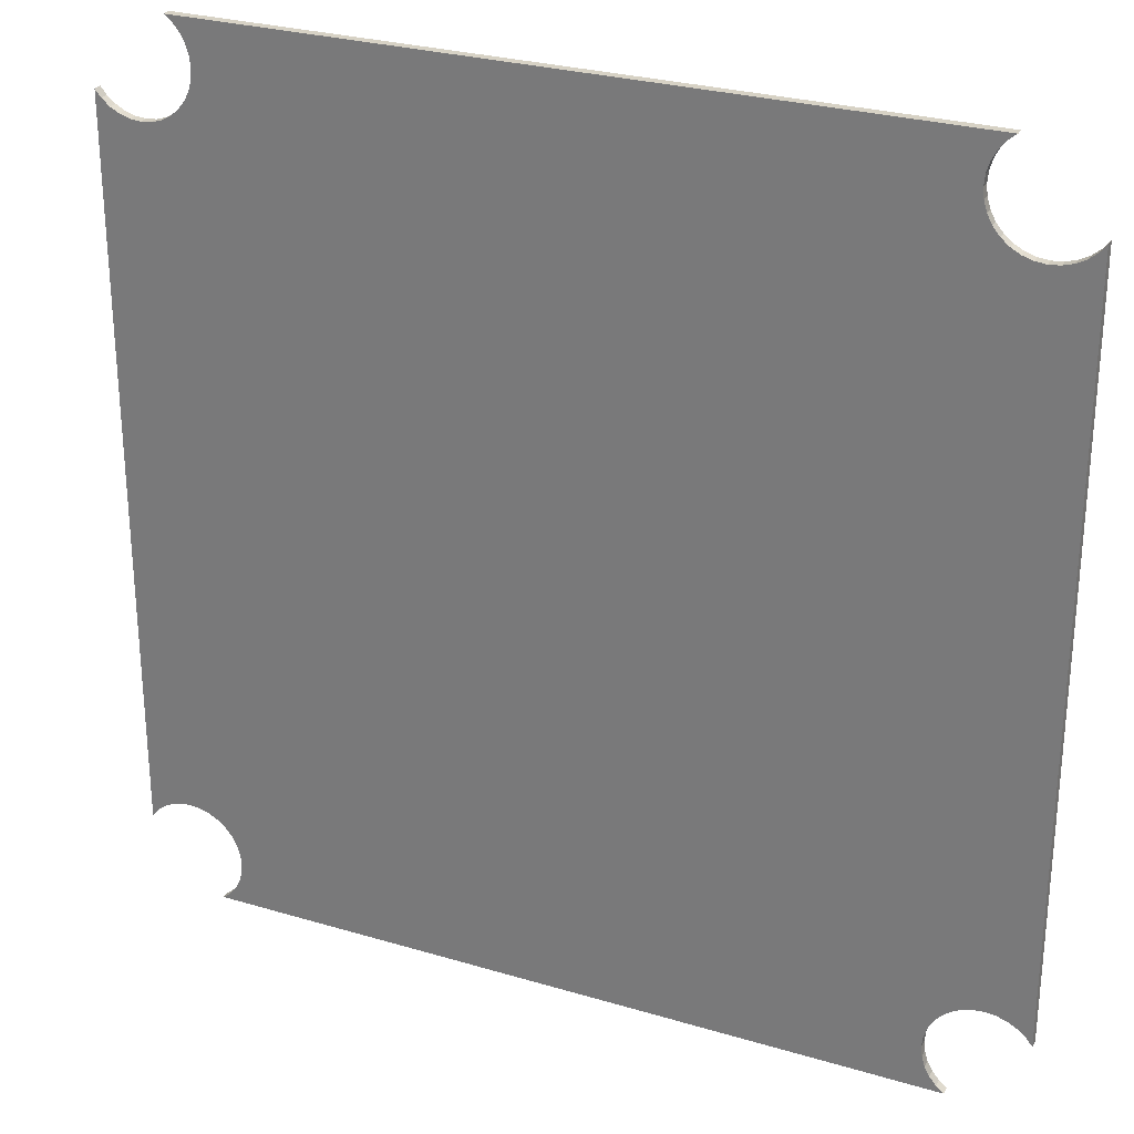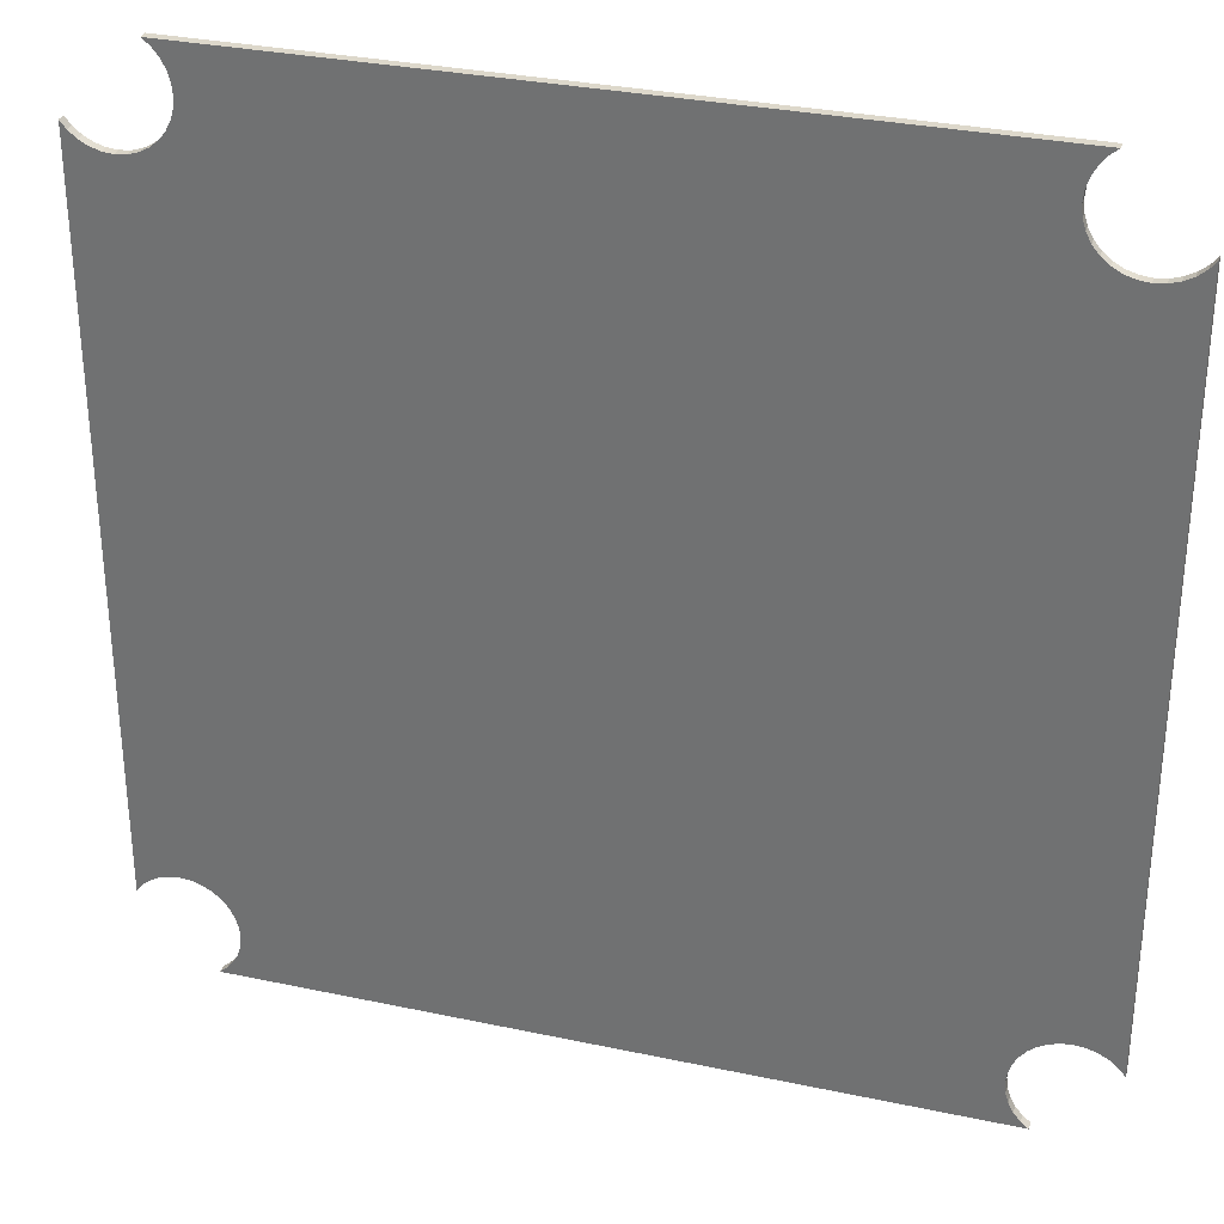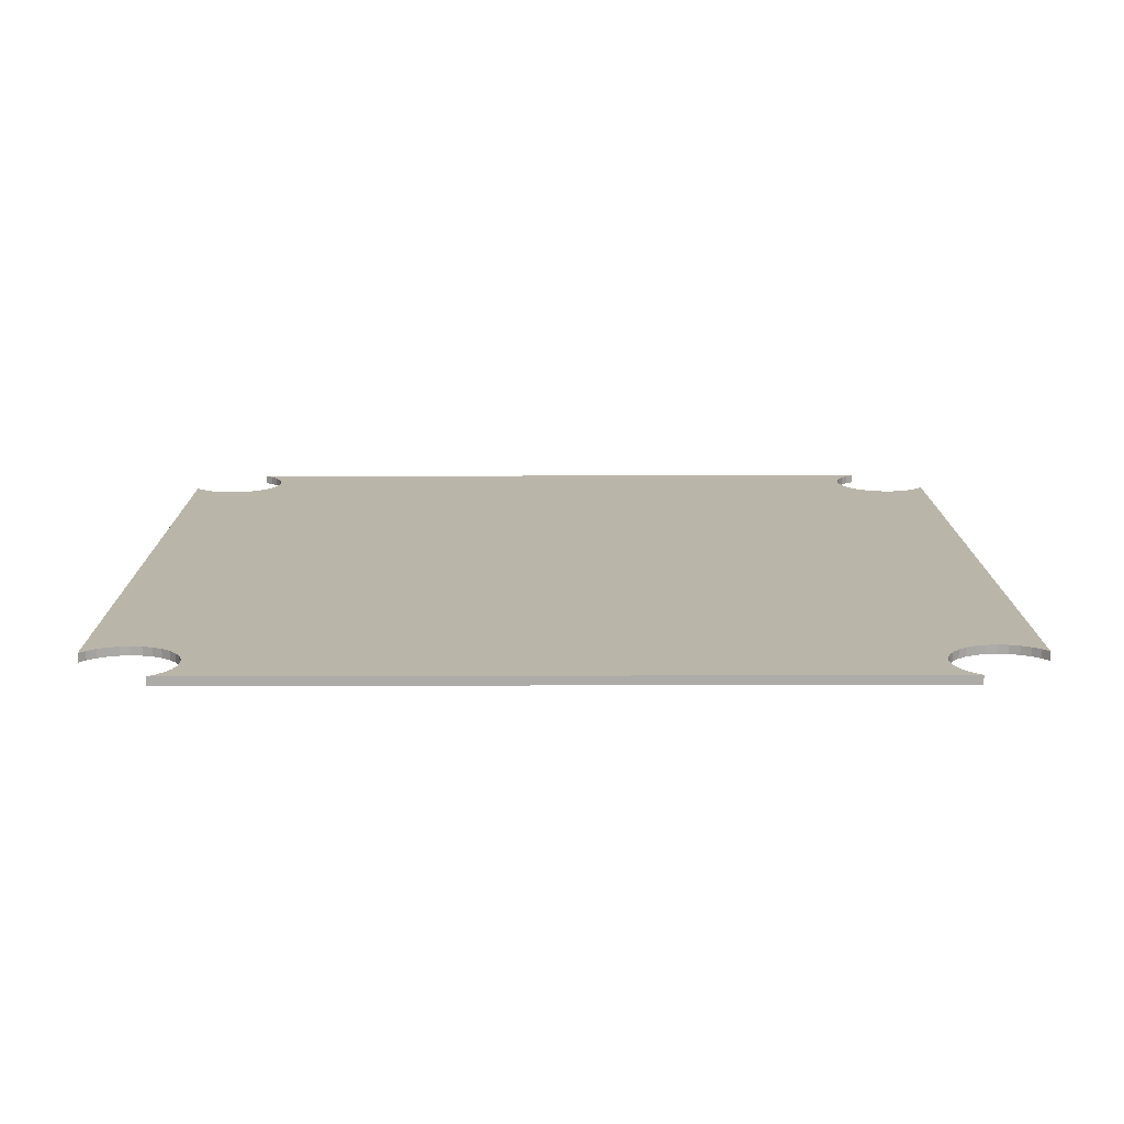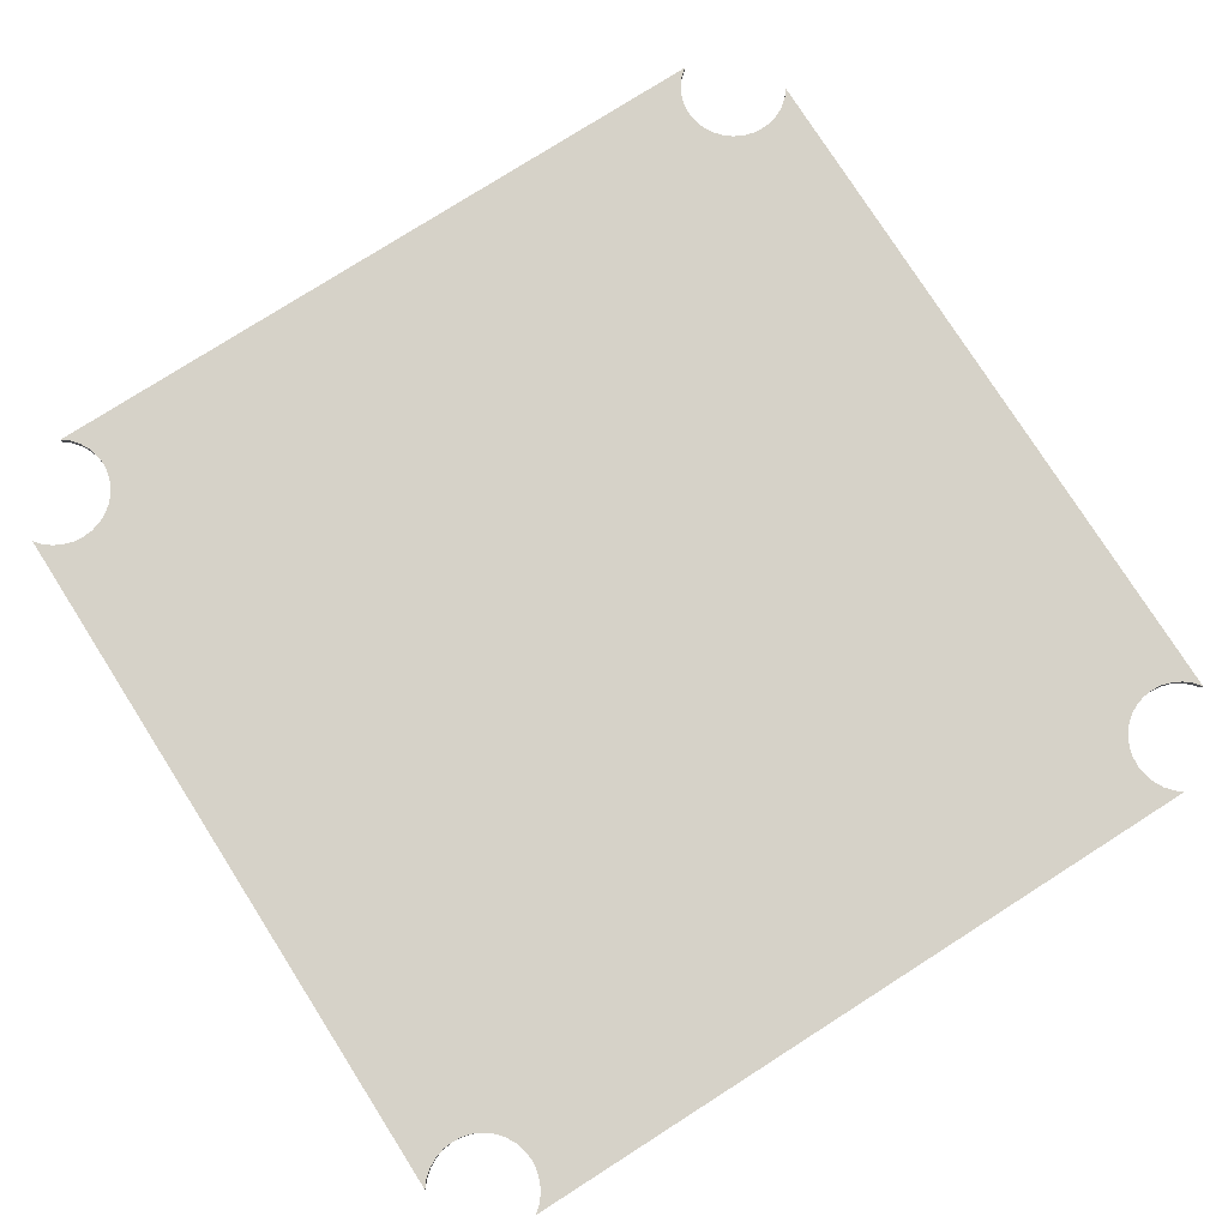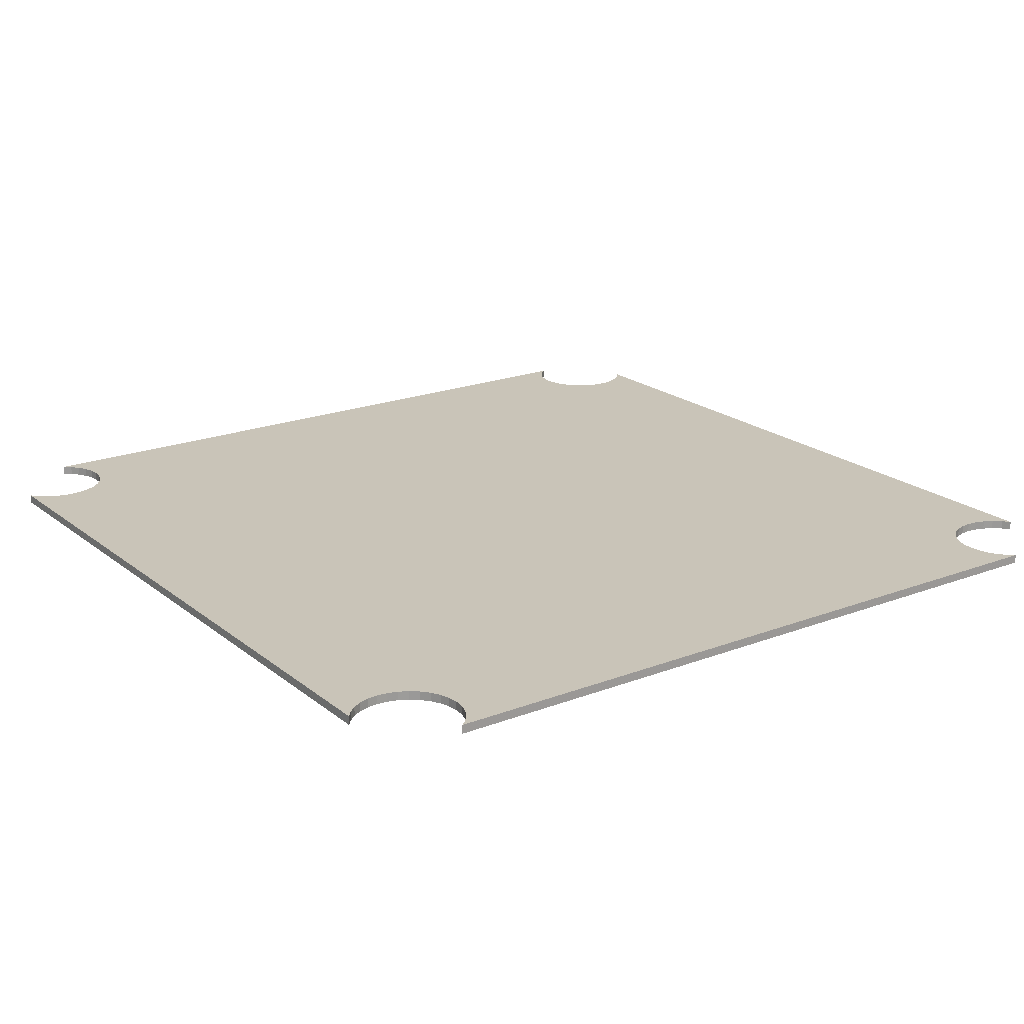
<metadata>
{"format":"obj","ext":"obj","renderer":"f3d","projection":"perspective","resolution":1024,"background":"white","views":[{"elev":27.6,"azim":24.6,"up":"+Z"},{"elev":31.5,"azim":-163.2,"up":"+Z"},{"elev":13.6,"azim":-90.4,"up":"+Y"},{"elev":77.9,"azim":57.5,"up":"+Y"},{"elev":20.2,"azim":-125.2,"up":"+Y"}]}
</metadata>
<code>
o Cube
v 4.108 -0.05 -4.962
v -3.903 -0.05 -4.619
v -3.938 -0.05 -4.733
v 4.123 -0.05 -4.974
v 4.123 0.05 -4.974
v 4.136 0.05 -4.984
v 4.092 -0.05 -4.949
v -3.891 -0.05 -4.5
v -3.903 0.05 -4.619
v -3.938 0.05 -4.733
v -3.994 -0.05 -4.838
v 4.136 -0.05 -4.984
v -3.994 0.05 -4.838
v 4.108 0.05 -4.962
v 4.147 0.05 -4.993
v -3.891 0.05 -4.5
v 4.076 -0.05 -4.936
v -3.903 -0.05 -4.381
v -4.07 -0.05 -4.93
v 4.147 -0.05 -4.993
v -4.07 0.05 -4.93
v 4.092 0.05 -4.949
v 4.154 0.05 -5
v -3.903 0.05 -4.381
v 4.076 0.05 -4.936
v 4.07 0.05 -4.93
v 4.07 -0.05 -4.93
v -4.155 -0.05 -5
v 4.155 -0.05 -5
v -4.155 0.05 -5
v -3.938 0.05 -4.267
v -3.938 -0.05 -4.267
v 4.064 -0.05 -4.923
v 4.07 0.05 -4.07
v -3.994 0.05 -4.162
v -3.994 -0.05 -4.162
v 3.994 0.05 -4.838
v 4.054 -0.05 -4.912
v -4.07 0.05 4.07
v -4.162 0.05 3.994
v 4.07 -0.05 -4.07
v 3.994 0.05 -4.162
v -4.89 0.05 4.036
v -4.895 0.05 4.04
v -4.07 -0.05 -4.07
v -4.07 0.05 -4.07
v 3.938 0.05 -4.733
v 4.036 -0.05 -4.89
v 4.04 -0.05 -4.895
v 4.047 -0.05 -4.902
v -4.162 -0.05 3.994
v 4.162 0.05 -3.994
v -4.267 0.05 3.938
v 4.07 -0.05 -4.07
v 3.994 -0.05 -4.162
v 3.938 0.05 -4.267
v -4.902 0.05 4.047
v -4.93 -0.05 4.07
v -4.838 0.05 3.994
v -4.162 0.05 -3.994
v -4.162 -0.05 -3.994
v 3.903 0.05 -4.619
v 3.994 -0.05 -4.838
v 3.938 -0.05 -4.733
v -4.267 -0.05 -3.938
v -4.07 -0.05 4.07
v -4.267 -0.05 3.938
v 4.838 0.05 3.994
v 4.912 0.05 4.054
v 4.047 0.05 4.902
v 3.994 0.05 4.838
v 4.733 0.05 3.938
v 3.938 0.05 4.733
v 3.903 0.05 4.619
v 3.891 0.05 4.5
v 4.619 0.05 3.903
v 3.903 0.05 4.381
v 3.938 0.05 4.267
v 3.994 0.05 4.162
v 4.07 0.05 4.07
v 4.162 0.05 3.994
v 4.267 0.05 3.938
v 4.381 0.05 3.903
v 4.5 0.05 3.891
v 4.162 -0.05 -3.994
v -4.381 0.05 3.903
v -4.381 -0.05 -3.903
v 3.938 -0.05 -4.267
v 3.903 0.05 -4.381
v -4.912 0.05 4.054
v -4.923 0.05 4.064
v -4.838 -0.05 3.994
v -4.733 0.05 3.938
v -4.267 0.05 -3.938
v 3.891 0.05 -4.5
v 3.903 -0.05 -4.619
v -4.07 -0.05 4.07
v -4.381 -0.05 3.903
v 4.267 0.05 -3.938
v 4.923 0.05 4.064
v -3.994 0.05 4.162
v 4.054 0.05 4.912
v 4.267 -0.05 -3.938
v -4.5 0.05 3.891
v -4.381 0.05 -3.903
v 3.903 -0.05 -4.381
v -4.93 0.05 4.07
v -4.733 -0.05 3.938
v -4.619 0.05 3.903
v 3.891 -0.05 -4.5
v 4.912 -0.05 4.054
v 4.838 -0.05 3.994
v 3.994 -0.05 4.838
v 4.047 -0.05 4.902
v 4.733 -0.05 3.938
v 3.938 -0.05 4.733
v 4.619 -0.05 3.903
v 4.5 -0.05 3.891
v 3.903 -0.05 4.619
v 4.381 -0.05 3.903
v 4.267 -0.05 3.938
v 4.162 -0.05 3.994
v 4.07 -0.05 4.07
v 3.994 -0.05 4.162
v 3.938 -0.05 4.267
v 3.903 -0.05 4.381
v 3.891 -0.05 4.5
v -4.5 -0.05 3.891
v 4.381 0.05 -3.903
v 4.93 0.05 4.07
v 4.936 0.05 4.076
v -3.994 -0.05 4.162
v -3.938 0.05 4.267
v 4.064 0.05 4.923
v 4.381 -0.05 -3.903
v 4.923 -0.05 4.064
v -4.5 -0.05 -3.891
v -4.5 0.05 -3.891
v -4.936 0.05 4.076
v -4.936 -0.05 4.076
v -4.619 -0.05 3.903
v 4.054 -0.05 4.912
v 4.5 0.05 -3.891
v 4.949 0.05 4.092
v -3.938 -0.05 4.267
v -3.903 0.05 4.381
v 4.07 0.05 4.93
v 4.076 0.05 4.936
v 4.5 -0.05 -3.891
v 4.93 -0.05 4.07
v 4.936 -0.05 4.076
v -4.619 0.05 -3.903
v -4.619 -0.05 -3.903
v -4.949 0.05 4.092
v -4.949 -0.05 4.092
v 4.064 -0.05 4.923
v 4.619 0.05 -3.903
v 4.962 0.05 4.108
v -3.903 -0.05 4.381
v -3.891 0.05 4.5
v 4.092 0.05 4.949
v 4.619 -0.05 -3.903
v 4.949 -0.05 4.092
v -4.962 0.05 4.108
v -4.962 -0.05 4.108
v -4.733 0.05 -3.938
v -4.733 -0.05 -3.938
v 4.07 -0.05 4.93
v 4.076 -0.05 4.936
v 4.733 0.05 -3.938
v 4.974 0.05 4.123
v -3.891 -0.05 4.5
v -3.903 0.05 4.619
v 4.108 0.05 4.962
v 4.733 -0.05 -3.938
v 4.962 -0.05 4.108
v -4.974 -0.05 4.123
v -4.974 0.05 4.123
v -4.838 -0.05 -3.994
v -4.838 0.05 -3.994
v 4.092 -0.05 4.949
v 4.984 0.05 4.136
v 4.838 0.05 -3.994
v -3.903 -0.05 4.619
v -3.938 0.05 4.733
v 4.123 0.05 4.974
v 4.838 -0.05 -3.994
v 4.974 -0.05 4.123
v -4.984 -0.05 4.136
v -4.984 0.05 4.136
v -4.93 0.05 -4.07
v -4.93 -0.05 -4.07
v 4.108 -0.05 4.962
v 4.993 0.05 4.147
v 4.93 0.05 -4.07
v -3.938 -0.05 4.733
v -3.994 0.05 4.838
v 4.136 0.05 4.984
v 4.93 -0.05 -4.07
v 4.984 -0.05 4.136
v -4.993 -0.05 4.147
v -4.993 0.05 4.147
v -5 -0.05 -4.154
v -5 0.05 -4.155
v 4.123 -0.05 4.974
v 5 0.05 4.154
v 5 0.05 -4.155
v -3.994 -0.05 4.838
v -4.07 0.05 4.93
v 4.147 0.05 4.993
v 5 -0.05 -4.155
v 4.993 -0.05 4.147
v -5 -0.05 4.155
v -5 0.05 4.155
v 4.136 -0.05 4.984
v 5 -0.05 4.155
v -4.07 -0.05 4.93
v -4.154 0.05 5
v 4.155 0.05 5
v 4.147 -0.05 4.993
v -4.154 -0.05 5
v 4.155 -0.05 5
v -1.567 2.939 4.176
f 166 178 152
f 154 138 152
f 139 105 138
f 105 139 107
f 91 94 105
f 90 60 94
f 57 46 60
f 44 35 46
f 43 31 35
f 47 37 24
f 24 62 47
f 24 95 62
f 24 89 95
f 24 56 89
f 24 42 56
f 37 26 24
f 24 34 42
f 26 25 24
f 31 86 53
f 31 104 86
f 31 109 104
f 31 93 109
f 31 59 93
f 53 40 31
f 31 43 59
f 166 180 190
f 16 24 25
f 9 16 22
f 10 9 5
f 6 13 10
f 15 21 13
f 180 191 202
f 191 204 214
f 23 30 21
f 131 129 130
f 129 99 100
f 143 129 131
f 157 143 144
f 170 157 171
f 182 183 170
f 194 195 183
f 99 52 69
f 206 207 195
f 185 197 198
f 174 173 186
f 161 160 173
f 148 146 160
f 146 148 147
f 134 133 146
f 102 101 133
f 197 209 210
f 52 84 76
f 52 83 84
f 52 82 83
f 52 81 82
f 52 80 81
f 52 79 80
f 52 78 79
f 52 77 78
f 76 72 52
f 72 68 52
f 68 69 52
f 209 218 219
f 31 34 24
f 39 34 31
f 70 39 101
f 52 39 75
f 39 74 75
f 39 73 74
f 39 71 73
f 39 70 71
f 52 34 39
f 178 164 152
f 164 154 152
f 154 139 138
f 107 91 105
f 91 90 94
f 90 57 60
f 57 44 46
f 44 43 35
f 178 166 190
f 22 16 25
f 14 9 22
f 9 14 5
f 5 6 10
f 6 15 13
f 190 180 202
f 202 191 214
f 15 23 21
f 130 129 100
f 144 143 131
f 158 157 144
f 157 158 171
f 171 182 170
f 182 194 183
f 100 99 69
f 194 206 195
f 186 185 198
f 173 185 186
f 174 161 173
f 161 148 160
f 147 134 146
f 134 102 133
f 198 197 210
f 210 209 219
f 40 39 31
f 102 70 101
f 77 52 75
f 1 2 4
f 2 1 7
f 17 18 8
f 18 17 27
f 33 32 18
f 38 36 32
f 50 45 36
f 49 61 45
f 48 65 61
f 65 88 55
f 65 106 88
f 65 110 106
f 65 96 110
f 65 64 96
f 55 41 65
f 65 63 64
f 65 48 63
f 54 87 65
f 108 92 87
f 87 141 108
f 87 128 141
f 87 98 128
f 87 67 98
f 92 58 87
f 87 51 67
f 58 140 87
f 87 54 66
f 12 4 3
f 137 87 140
f 153 137 155
f 167 153 177
f 189 179 167
f 201 192 179
f 20 12 11
f 213 203 192
f 29 20 19
f 175 187 200
f 176 162 188
f 163 149 162
f 151 135 149
f 135 151 150
f 136 103 135
f 187 199 212
f 111 85 103
f 199 211 216
f 145 132 142
f 169 159 168
f 159 145 156
f 172 159 169
f 184 172 181
f 196 184 205
f 215 208 196
f 220 217 208
f 132 97 114
f 127 119 97
f 97 126 127
f 97 125 126
f 97 124 125
f 97 123 124
f 97 122 123
f 97 121 122
f 97 120 121
f 97 85 118
f 119 116 97
f 85 117 118
f 85 115 117
f 116 113 97
f 85 112 115
f 113 114 97
f 97 66 85
f 85 111 112
f 222 221 217
f 66 54 85
f 211 207 206
f 218 221 219
f 204 203 214
f 28 30 23
f 30 28 21
f 19 11 21
f 11 3 13
f 3 2 10
f 9 2 16
f 8 18 16
f 18 32 24
f 32 36 31
f 35 36 46
f 45 61 46
f 61 65 60
f 65 87 94
f 105 87 138
f 137 153 152
f 153 167 166
f 166 167 179
f 179 192 191
f 203 204 191
f 195 207 199
f 195 199 183
f 183 187 170
f 170 175 157
f 157 162 143
f 143 149 135
f 129 135 103
f 99 103 85
f 34 41 55
f 42 55 88
f 56 88 106
f 89 106 110
f 95 110 96
f 62 96 64
f 47 64 63
f 50 38 26
f 50 26 49
f 33 27 26
f 33 26 38
f 26 37 48
f 37 63 48
f 1 5 14
f 12 15 6
f 5 1 4
f 22 25 7
f 22 7 14
f 20 23 15
f 25 26 17
f 26 27 17
f 20 29 23
f 86 104 98
f 53 86 67
f 40 53 51
f 66 97 39
f 66 39 51
f 39 40 51
f 133 101 145
f 146 133 159
f 160 146 172
f 173 160 184
f 185 173 196
f 197 185 208
f 209 197 217
f 217 221 209
f 164 177 165
f 178 189 177
f 190 201 189
f 155 140 154
f 155 154 165
f 202 213 201
f 140 58 139
f 58 107 139
f 202 214 213
f 58 57 91
f 58 43 57
f 91 107 58
f 92 59 43
f 93 59 92
f 141 128 104
f 109 93 108
f 117 76 118
f 115 72 117
f 112 68 115
f 136 150 69
f 69 112 111
f 150 130 100
f 69 68 112
f 163 176 171
f 188 182 176
f 200 194 188
f 144 131 163
f 212 206 200
f 131 130 163
f 130 150 151
f 212 216 206
f 161 174 193
f 186 215 205
f 198 220 215
f 181 169 193
f 210 222 220
f 169 168 148
f 168 147 148
f 210 219 222
f 142 114 102
f 134 147 156
f 114 71 102
f 147 168 156
f 114 113 71
f 116 73 71
f 119 74 73
f 127 75 74
f 126 77 75
f 125 78 77
f 124 79 78
f 123 80 79
f 122 81 80
f 121 82 81
f 83 120 118
f 120 83 82
f 54 41 34
f 54 34 85
f 34 52 85
f 101 39 132
f 2 3 4
f 8 2 7
f 7 17 8
f 27 33 18
f 33 38 32
f 38 50 36
f 50 49 45
f 49 48 61
f 41 54 65
f 51 87 66
f 11 12 3
f 155 137 140
f 165 153 155
f 153 165 177
f 177 189 167
f 189 201 179
f 19 20 11
f 201 213 192
f 28 29 19
f 188 175 200
f 162 175 188
f 176 163 162
f 163 151 149
f 150 136 135
f 200 187 212
f 136 111 103
f 212 199 216
f 156 145 142
f 168 159 156
f 181 172 169
f 193 184 181
f 184 193 205
f 205 215 196
f 215 220 208
f 142 132 114
f 120 97 118
f 220 222 217
f 216 211 206
f 221 222 219
f 203 213 214
f 29 28 23
f 28 19 21
f 11 13 21
f 3 10 13
f 2 9 10
f 2 8 16
f 18 24 16
f 32 31 24
f 36 35 31
f 36 45 46
f 61 60 46
f 65 94 60
f 87 105 94
f 87 137 138
f 138 137 152
f 152 153 166
f 180 166 179
f 180 179 191
f 192 203 191
f 207 211 199
f 199 187 183
f 187 175 170
f 175 162 157
f 162 149 143
f 129 143 135
f 99 129 103
f 52 99 85
f 42 34 55
f 56 42 88
f 89 56 106
f 95 89 110
f 62 95 96
f 47 62 64
f 37 47 63
f 49 26 48
f 7 1 14
f 4 12 6
f 6 5 4
f 12 20 15
f 7 25 17
f 104 128 98
f 86 98 67
f 53 67 51
f 101 132 145
f 133 145 159
f 146 159 172
f 160 172 184
f 173 184 196
f 185 196 208
f 197 208 217
f 221 218 209
f 154 164 165
f 164 178 177
f 178 190 189
f 190 202 201
f 154 140 139
f 57 90 91
f 43 44 57
f 58 92 43
f 108 93 92
f 109 141 104
f 141 109 108
f 76 84 118
f 72 76 117
f 68 72 115
f 150 100 69
f 136 69 111
f 158 163 171
f 182 171 176
f 194 182 188
f 158 144 163
f 206 194 200
f 130 151 163
f 174 205 193
f 174 186 205
f 186 198 215
f 169 161 193
f 198 210 220
f 161 169 148
f 134 142 102
f 142 134 156
f 71 70 102
f 113 116 71
f 116 119 73
f 119 127 74
f 127 126 75
f 126 125 77
f 125 124 78
f 124 123 79
f 123 122 80
f 122 121 81
f 84 83 118
f 121 120 82
f 39 97 132

</code>
